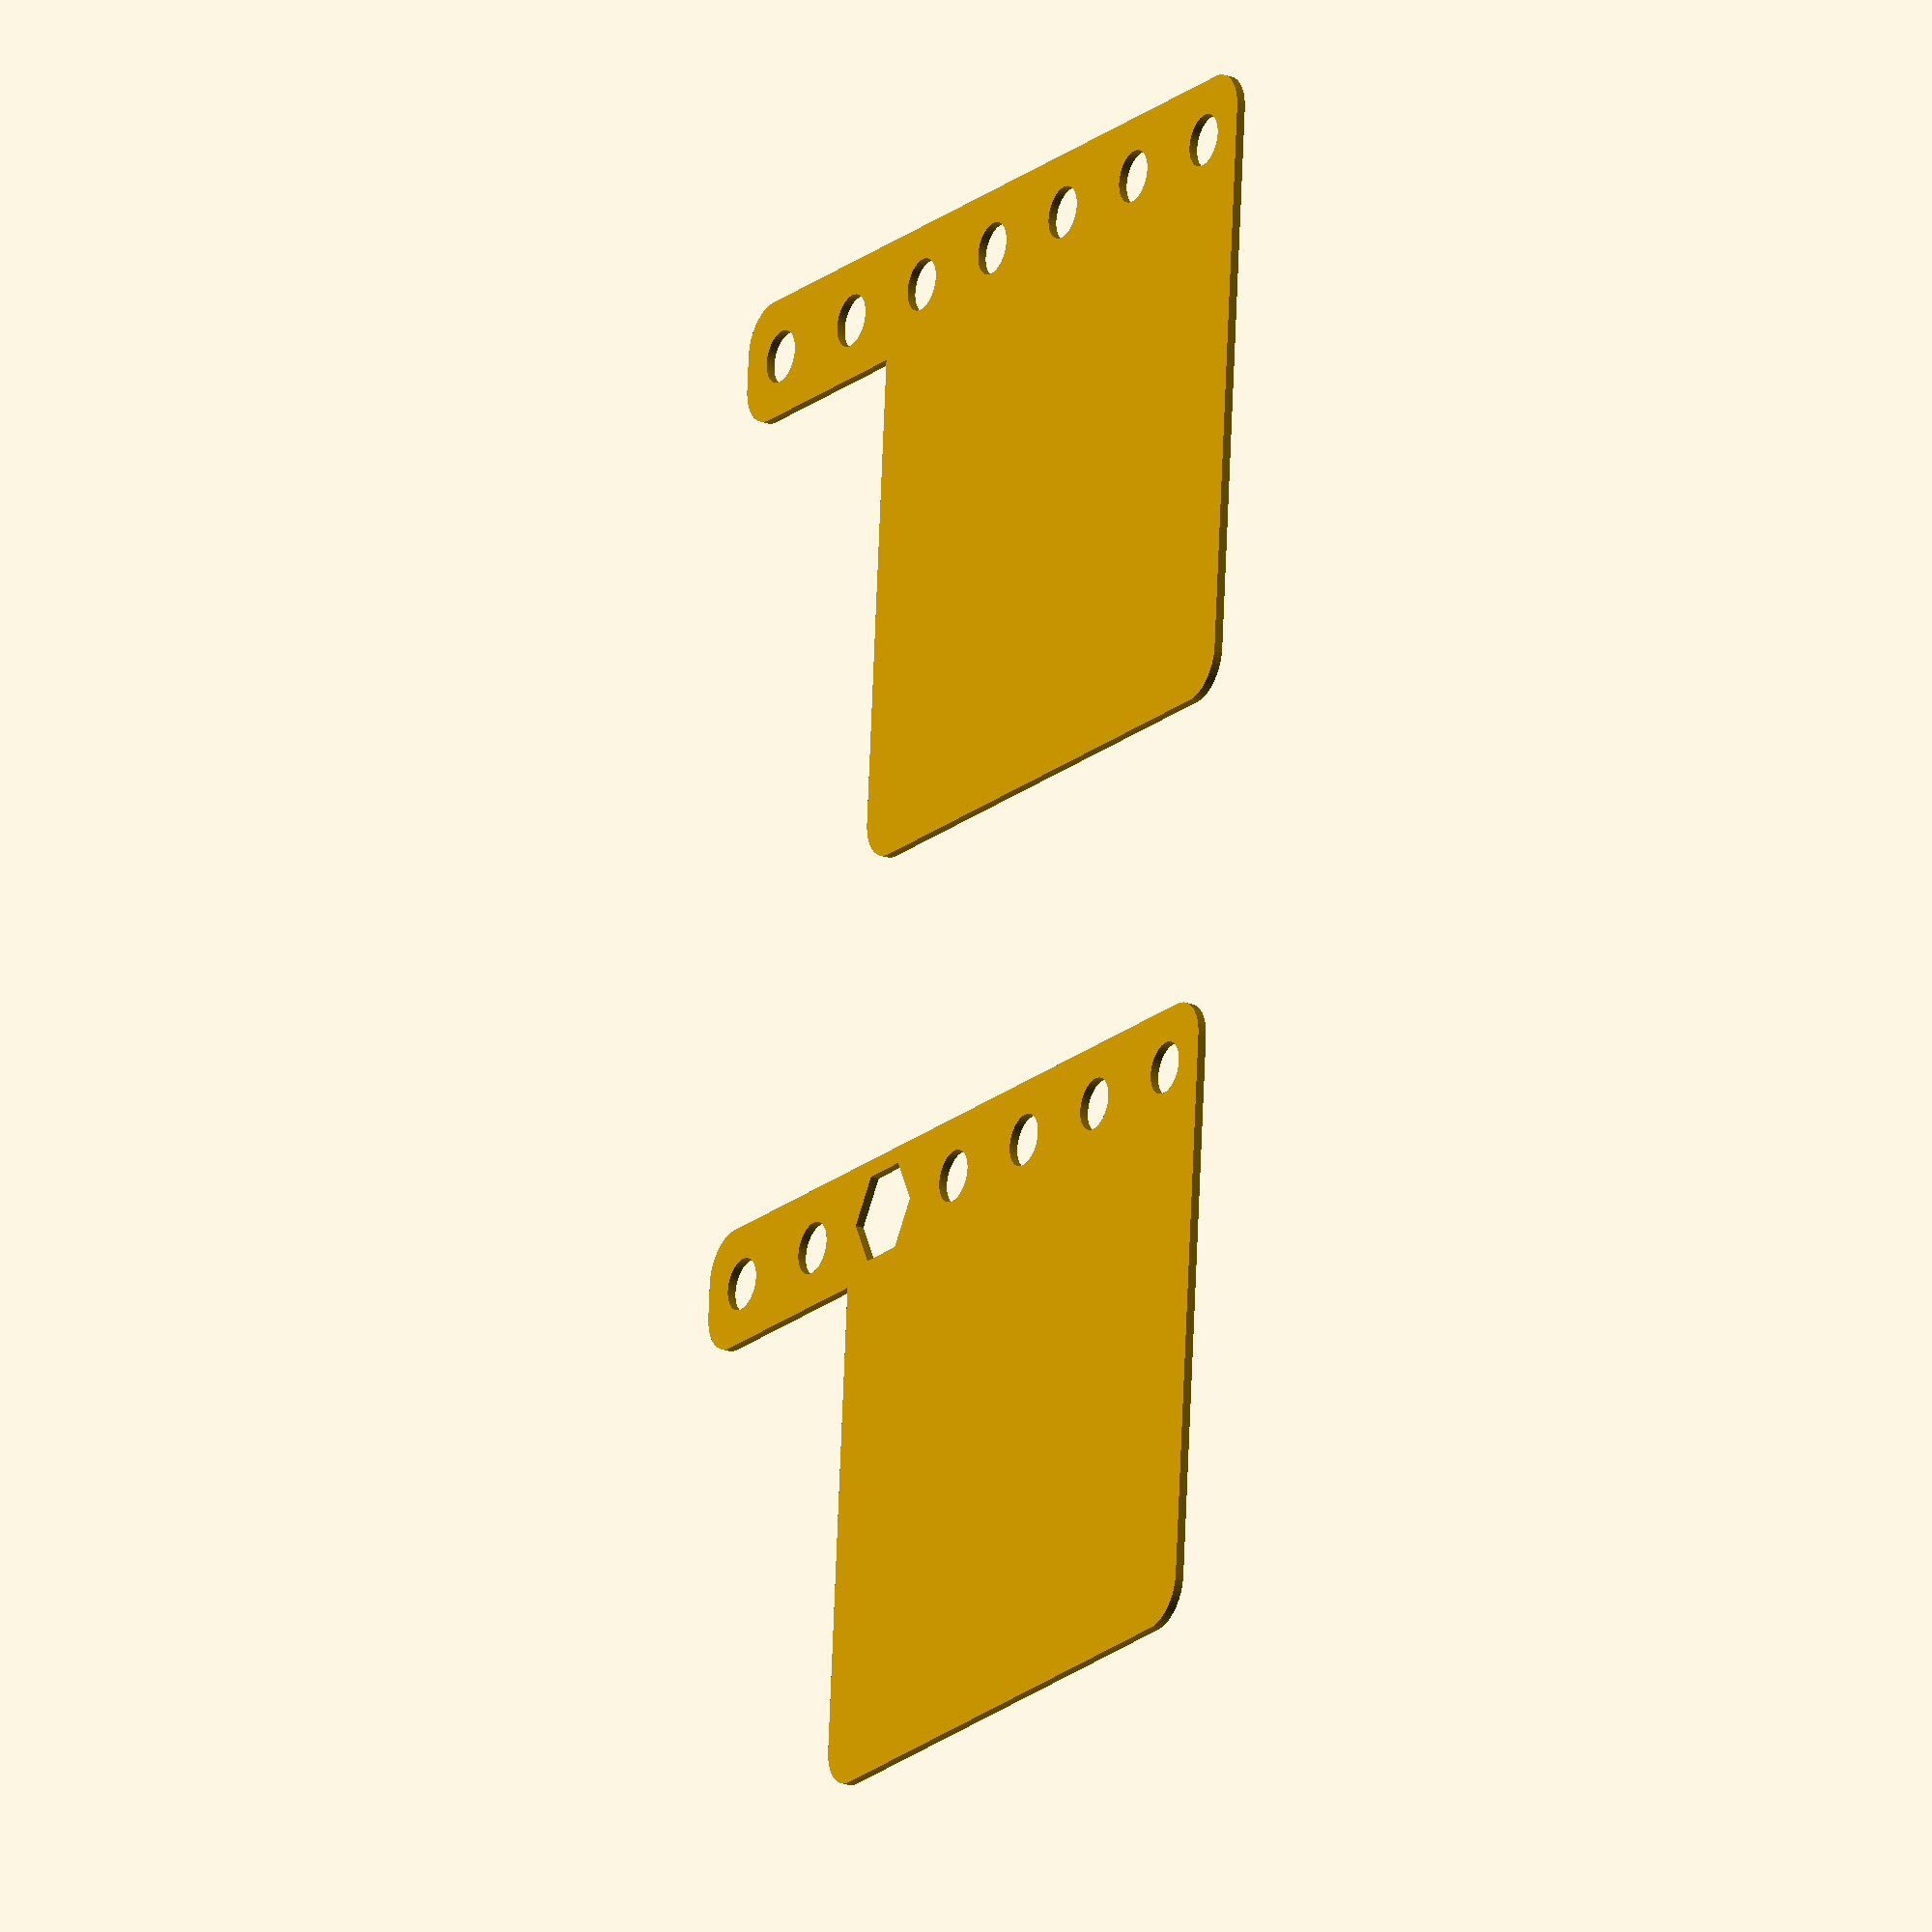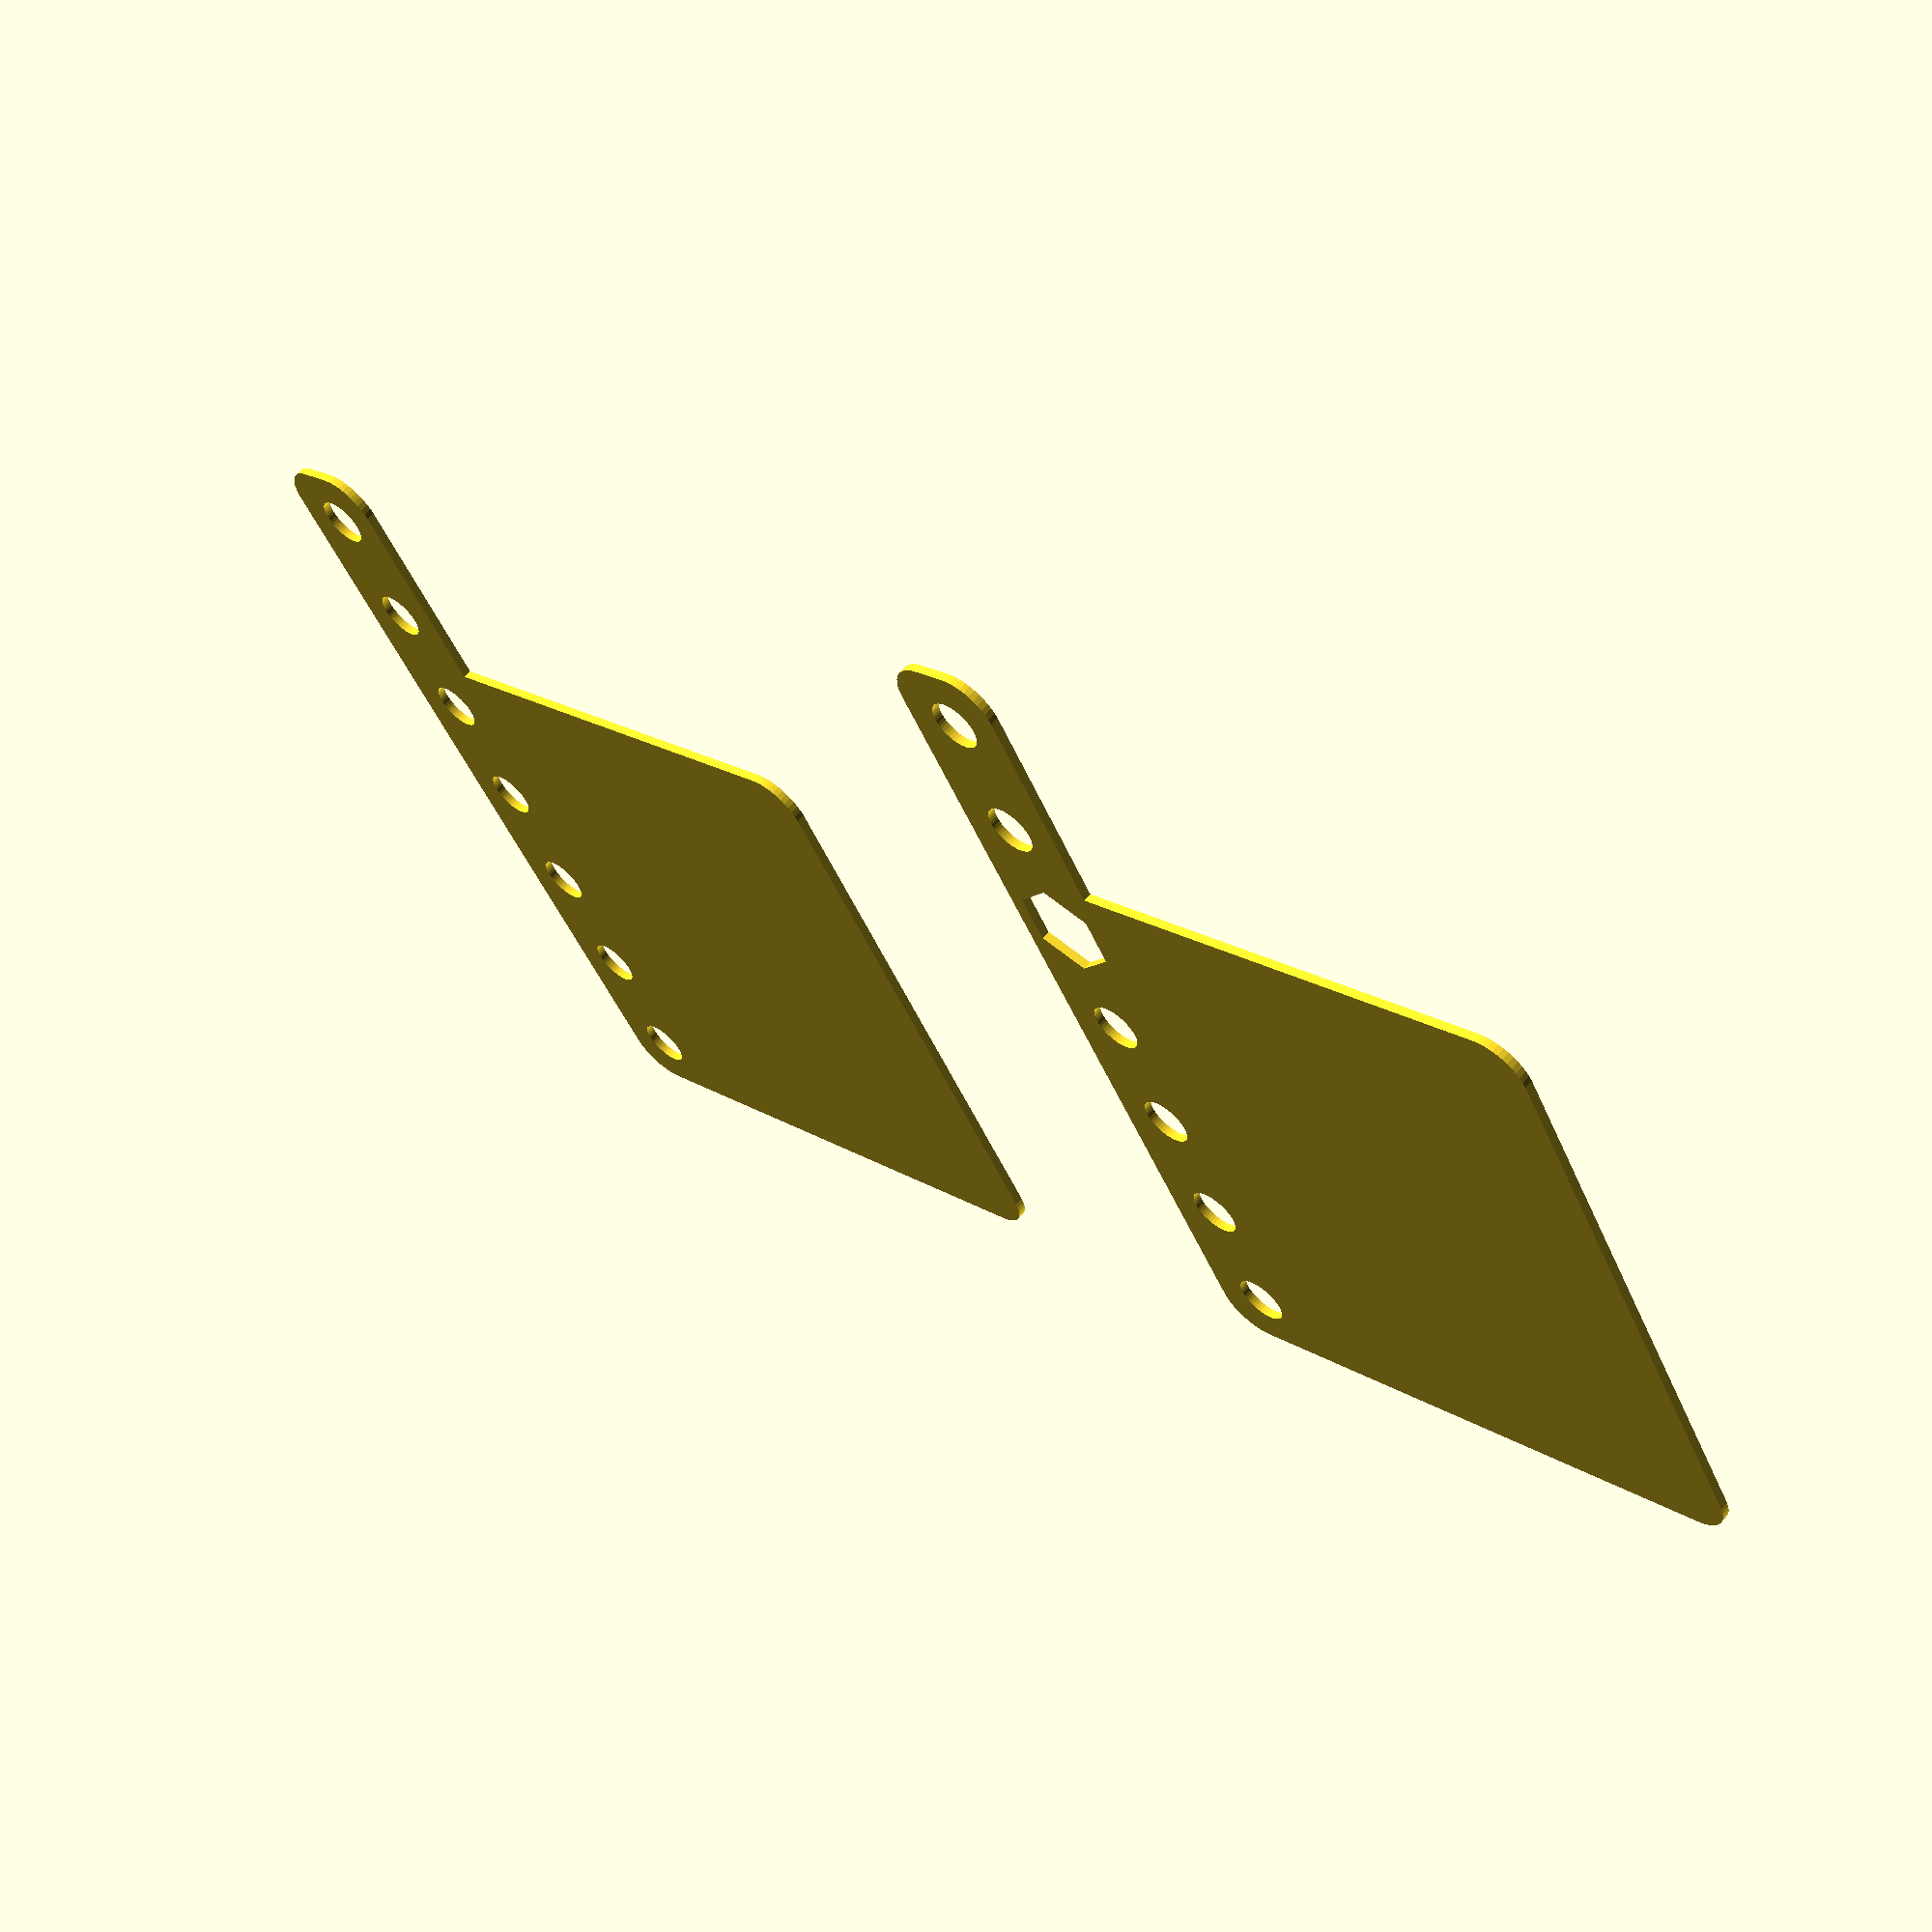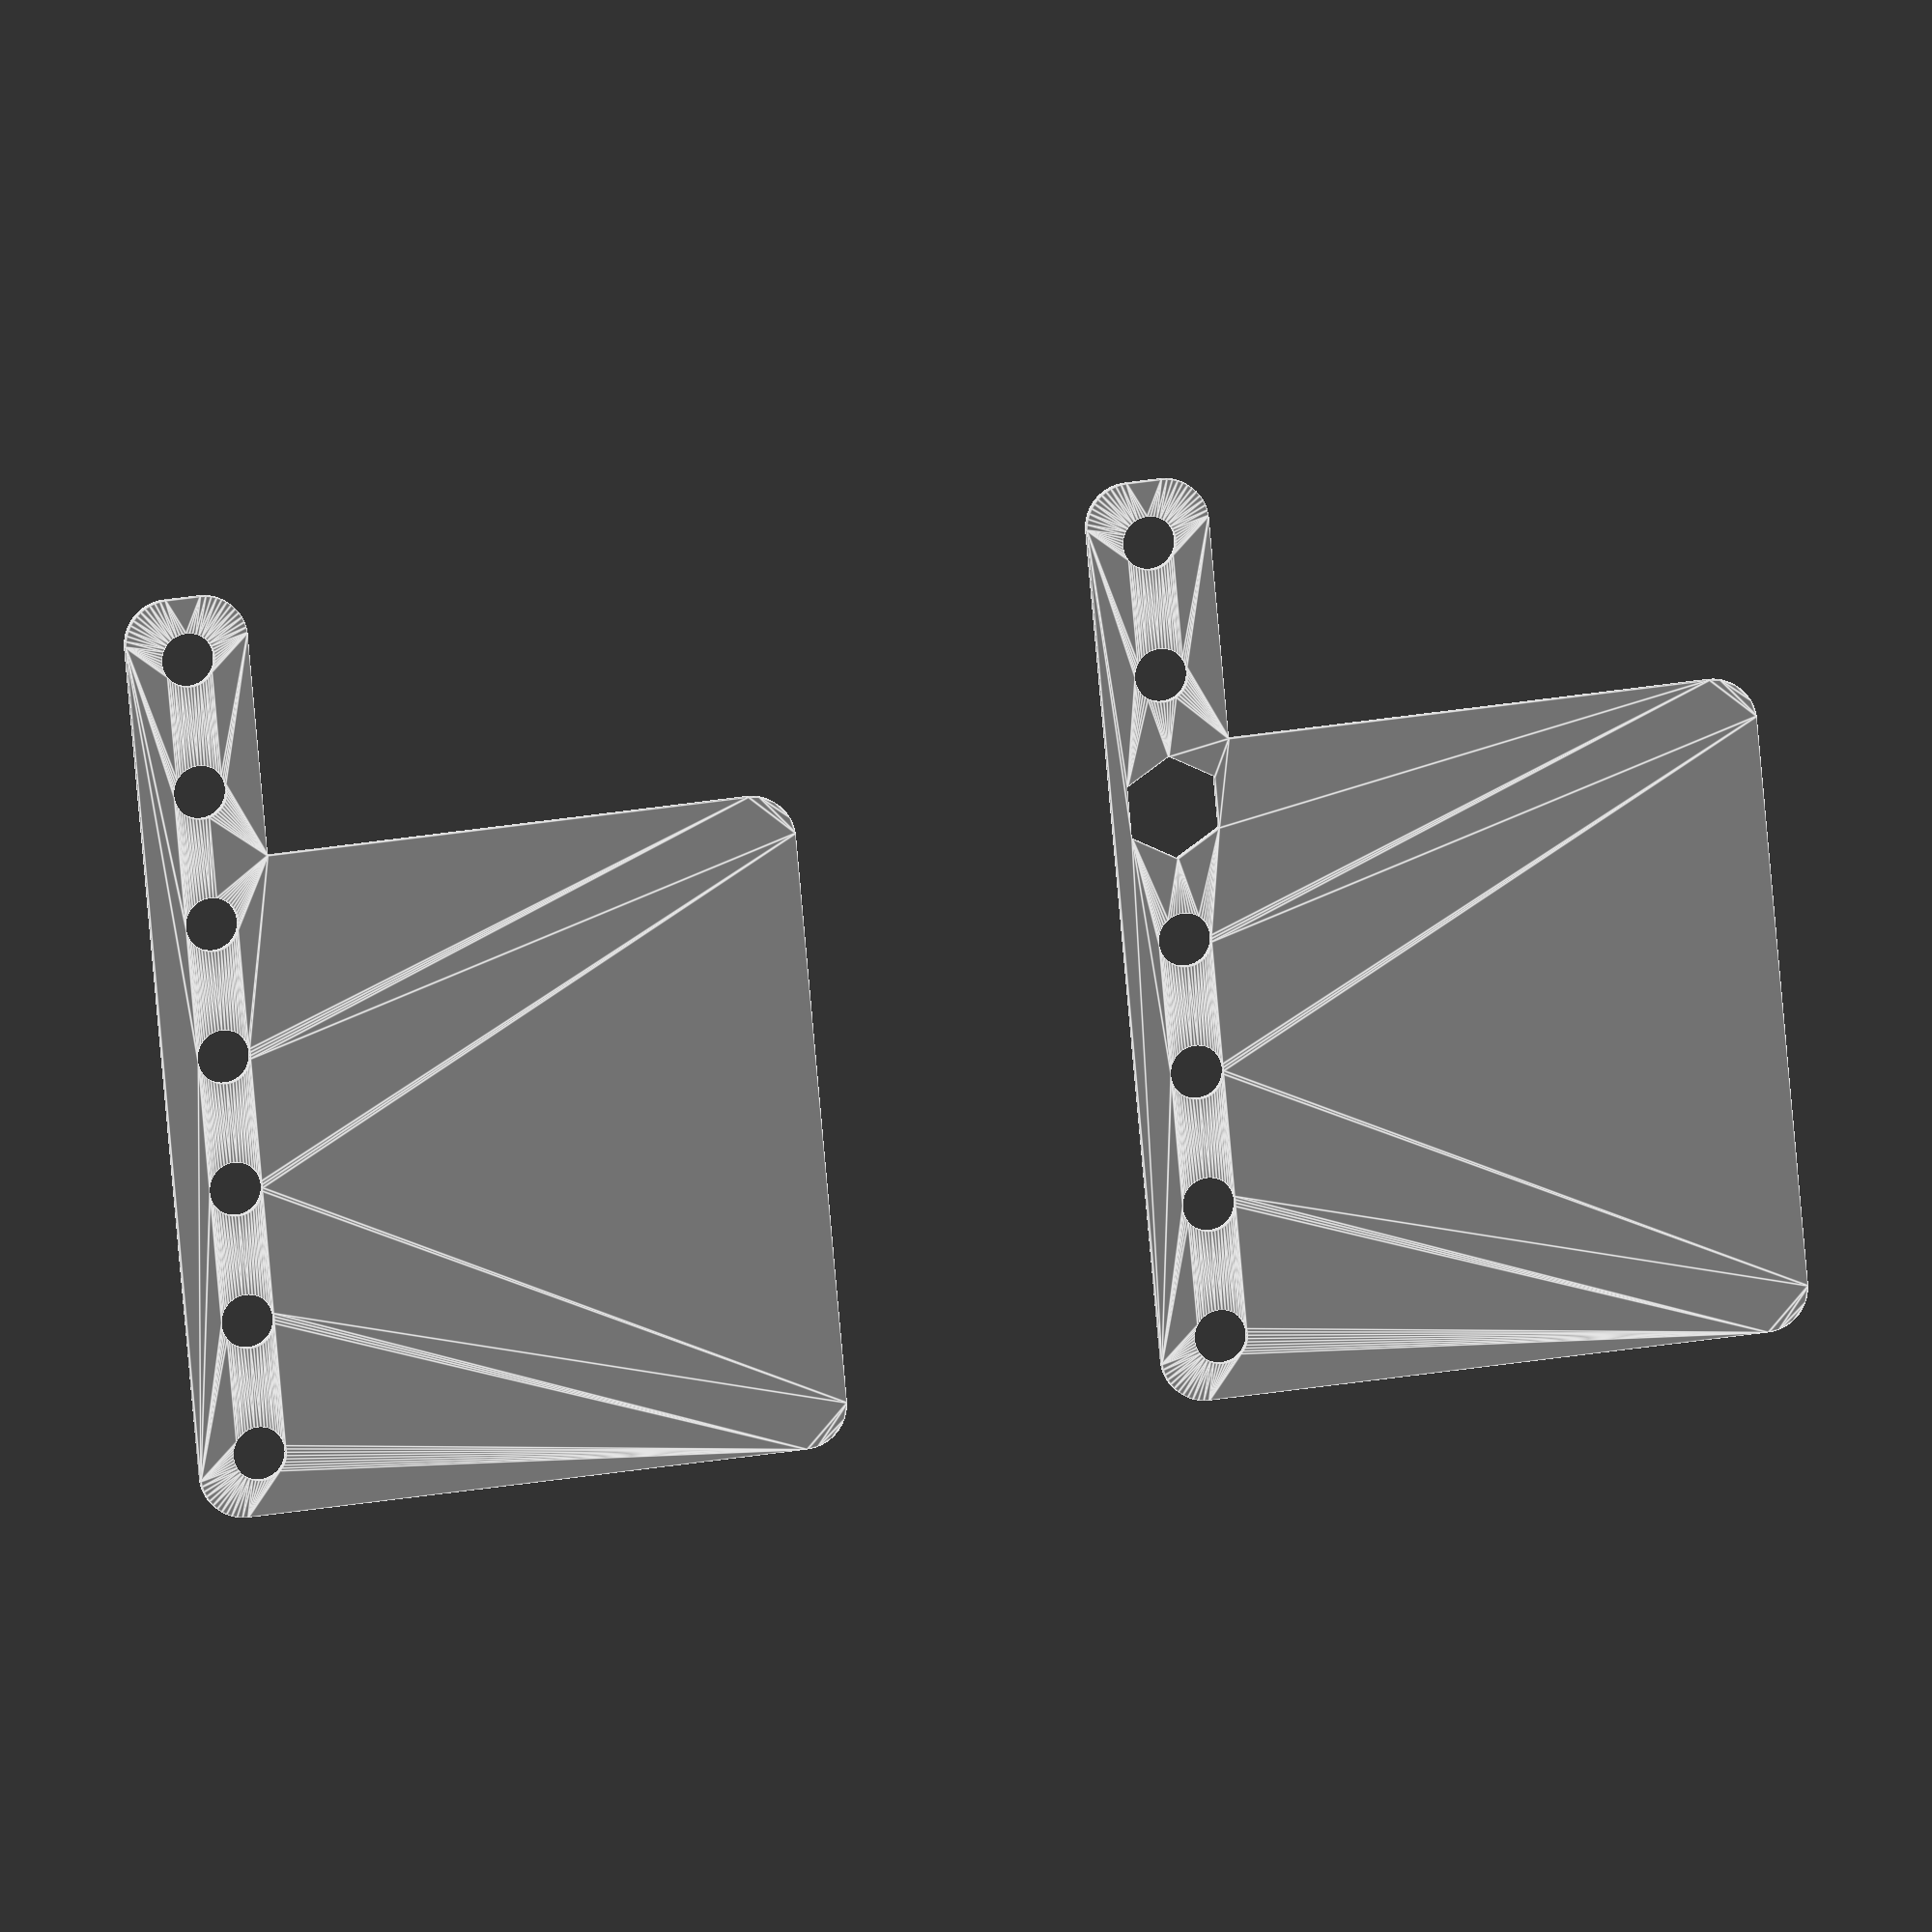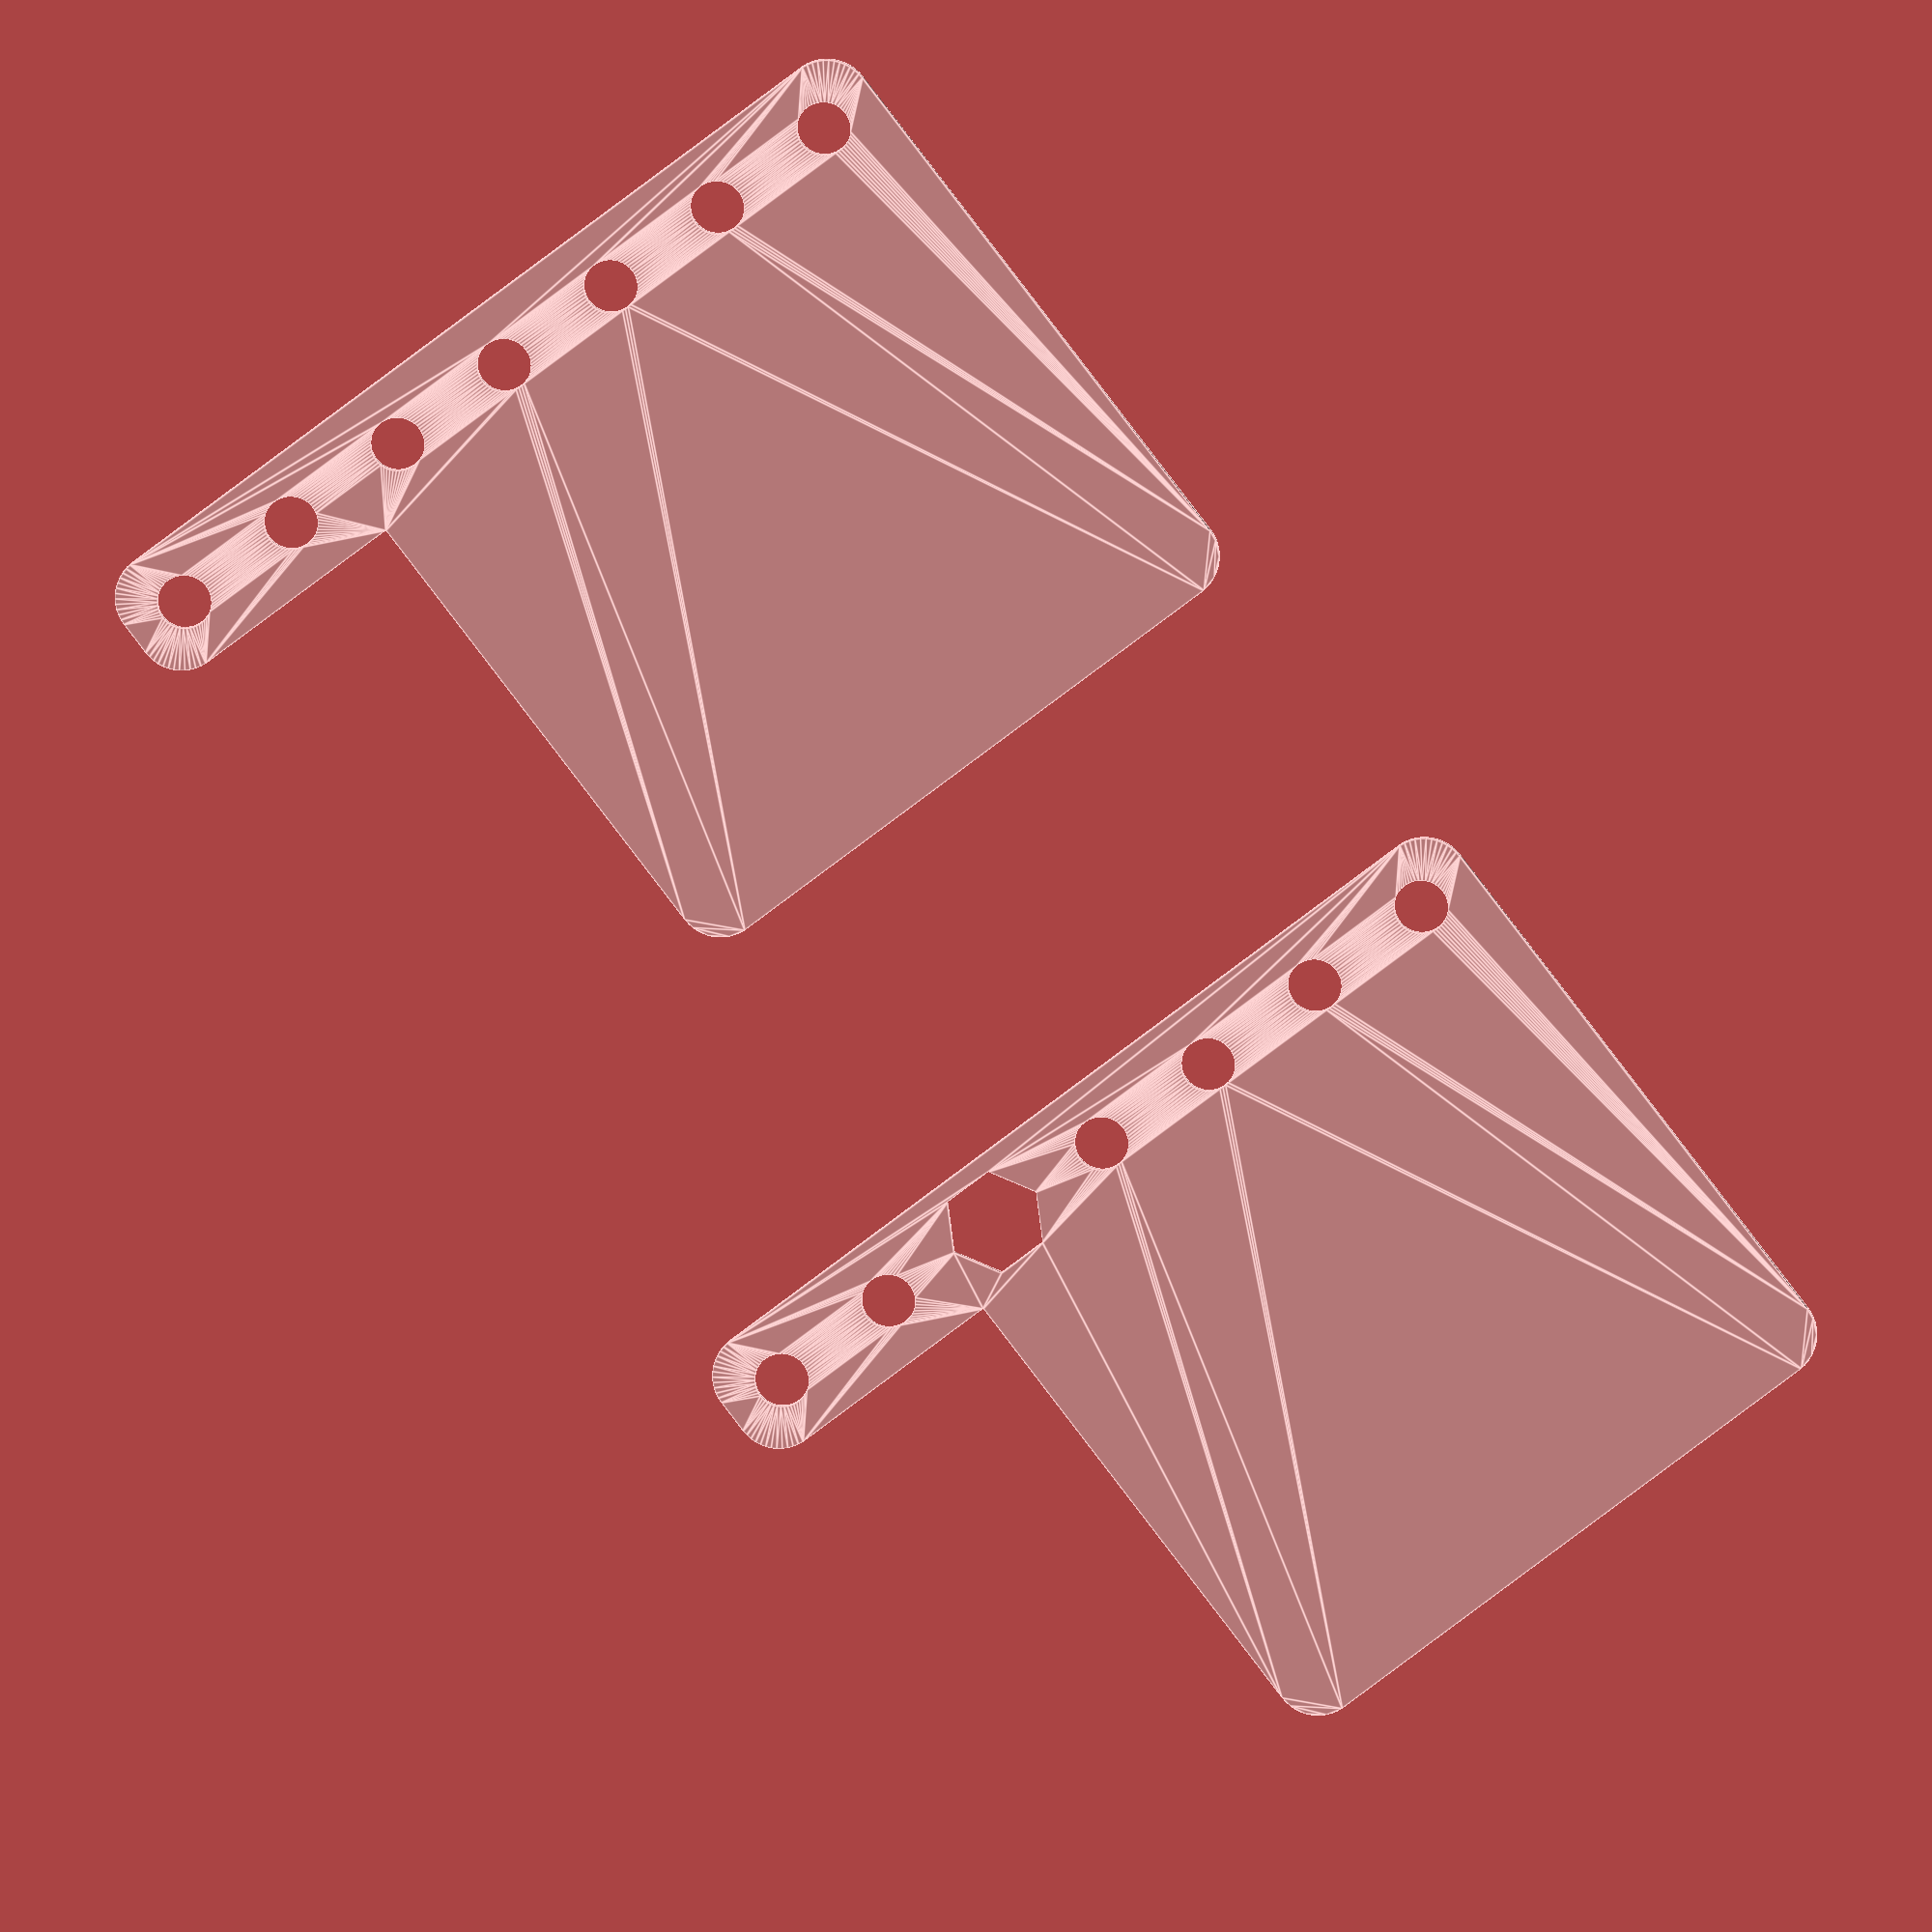
<openscad>
$fn = 50;


union() {
	translate(v = [0, 0, 0]) {
		projection() {
			intersection() {
				translate(v = [-500, -500, -3.0000000000]) {
					cube(size = [1000, 1000, 0.1000000000]);
				}
				difference() {
					union() {
						hull() {
							translate(v = [-47.0000000000, 2.0000000000, 0]) {
								cylinder(h = 3, r = 5);
							}
							translate(v = [47.0000000000, 2.0000000000, 0]) {
								cylinder(h = 3, r = 5);
							}
							translate(v = [-47.0000000000, -2.0000000000, 0]) {
								cylinder(h = 3, r = 5);
							}
							translate(v = [47.0000000000, -2.0000000000, 0]) {
								cylinder(h = 3, r = 5);
							}
						}
						translate(v = [15, 30, 0]) {
							hull() {
								translate(v = [-32.0000000000, 32.0000000000, 0]) {
									cylinder(h = 3, r = 5);
								}
								translate(v = [32.0000000000, 32.0000000000, 0]) {
									cylinder(h = 3, r = 5);
								}
								translate(v = [-32.0000000000, -32.0000000000, 0]) {
									cylinder(h = 3, r = 5);
								}
								translate(v = [32.0000000000, -32.0000000000, 0]) {
									cylinder(h = 3, r = 5);
								}
							}
						}
						translate(v = [45.0000000000, 0, 0]) {
							cylinder(h = 9, r = 7.0000000000);
						}
						translate(v = [-30.0000000000, 0, 0]) {
							hull() {
								translate(v = [-17.0000000000, 2.0000000000, 0]) {
									cylinder(h = 9, r = 5);
								}
								translate(v = [17.0000000000, 2.0000000000, 0]) {
									cylinder(h = 9, r = 5);
								}
								translate(v = [-17.0000000000, -2.0000000000, 0]) {
									cylinder(h = 9, r = 5);
								}
								translate(v = [17.0000000000, -2.0000000000, 0]) {
									cylinder(h = 9, r = 5);
								}
							}
						}
					}
					union() {
						translate(v = [-15.0000000000, 0, 9]) {
							rotate(a = [0, 0, 0]) {
								difference() {
									union() {
										translate(v = [0, 0, -6]) {
											linear_extrude(height = 6) {
												polygon(points = [[5.7700000000, 0.0000000000], [2.8850000000, 4.9969665798], [-2.8850000000, 4.9969665798], [-5.7700000000, 0.0000000000], [-2.8850000000, -4.9969665798], [2.8850000000, -4.9969665798]]);
											}
										}
									}
									union();
								}
							}
						}
						translate(v = [-45.0000000000, 0.0000000000, 0]) {
							translate(v = [0, 0, -50]) {
								cylinder(h = 100, r = 3.0000000000);
							}
						}
						translate(v = [-30.0000000000, 0.0000000000, 0]) {
							translate(v = [0, 0, -50]) {
								cylinder(h = 100, r = 3.0000000000);
							}
						}
						translate(v = [-15.0000000000, 0.0000000000, 0]) {
							translate(v = [0, 0, -50]) {
								cylinder(h = 100, r = 3.0000000000);
							}
						}
						translate(v = [0, 0, -50]) {
							cylinder(h = 100, r = 3.0000000000);
						}
						translate(v = [15.0000000000, 0.0000000000, 0]) {
							translate(v = [0, 0, -50]) {
								cylinder(h = 100, r = 3.0000000000);
							}
						}
						translate(v = [30.0000000000, 0.0000000000, 0]) {
							translate(v = [0, 0, -50]) {
								cylinder(h = 100, r = 3.0000000000);
							}
						}
						translate(v = [45.0000000000, 0.0000000000, 0]) {
							translate(v = [0, 0, -50]) {
								cylinder(h = 100, r = 3.0000000000);
							}
						}
					}
				}
			}
		}
	}
	translate(v = [0, 110, 0]) {
		projection() {
			intersection() {
				translate(v = [-500, -500, 0.0000000000]) {
					cube(size = [1000, 1000, 0.1000000000]);
				}
				difference() {
					union() {
						hull() {
							translate(v = [-47.0000000000, 2.0000000000, 0]) {
								cylinder(h = 3, r = 5);
							}
							translate(v = [47.0000000000, 2.0000000000, 0]) {
								cylinder(h = 3, r = 5);
							}
							translate(v = [-47.0000000000, -2.0000000000, 0]) {
								cylinder(h = 3, r = 5);
							}
							translate(v = [47.0000000000, -2.0000000000, 0]) {
								cylinder(h = 3, r = 5);
							}
						}
						translate(v = [15, 30, 0]) {
							hull() {
								translate(v = [-32.0000000000, 32.0000000000, 0]) {
									cylinder(h = 3, r = 5);
								}
								translate(v = [32.0000000000, 32.0000000000, 0]) {
									cylinder(h = 3, r = 5);
								}
								translate(v = [-32.0000000000, -32.0000000000, 0]) {
									cylinder(h = 3, r = 5);
								}
								translate(v = [32.0000000000, -32.0000000000, 0]) {
									cylinder(h = 3, r = 5);
								}
							}
						}
						translate(v = [45.0000000000, 0, 0]) {
							cylinder(h = 9, r = 7.0000000000);
						}
						translate(v = [-30.0000000000, 0, 0]) {
							hull() {
								translate(v = [-17.0000000000, 2.0000000000, 0]) {
									cylinder(h = 9, r = 5);
								}
								translate(v = [17.0000000000, 2.0000000000, 0]) {
									cylinder(h = 9, r = 5);
								}
								translate(v = [-17.0000000000, -2.0000000000, 0]) {
									cylinder(h = 9, r = 5);
								}
								translate(v = [17.0000000000, -2.0000000000, 0]) {
									cylinder(h = 9, r = 5);
								}
							}
						}
					}
					union() {
						translate(v = [-15.0000000000, 0, 9]) {
							rotate(a = [0, 0, 0]) {
								difference() {
									union() {
										translate(v = [0, 0, -6]) {
											linear_extrude(height = 6) {
												polygon(points = [[5.7700000000, 0.0000000000], [2.8850000000, 4.9969665798], [-2.8850000000, 4.9969665798], [-5.7700000000, 0.0000000000], [-2.8850000000, -4.9969665798], [2.8850000000, -4.9969665798]]);
											}
										}
									}
									union();
								}
							}
						}
						translate(v = [-45.0000000000, 0.0000000000, 0]) {
							translate(v = [0, 0, -50]) {
								cylinder(h = 100, r = 3.0000000000);
							}
						}
						translate(v = [-30.0000000000, 0.0000000000, 0]) {
							translate(v = [0, 0, -50]) {
								cylinder(h = 100, r = 3.0000000000);
							}
						}
						translate(v = [-15.0000000000, 0.0000000000, 0]) {
							translate(v = [0, 0, -50]) {
								cylinder(h = 100, r = 3.0000000000);
							}
						}
						translate(v = [0, 0, -50]) {
							cylinder(h = 100, r = 3.0000000000);
						}
						translate(v = [15.0000000000, 0.0000000000, 0]) {
							translate(v = [0, 0, -50]) {
								cylinder(h = 100, r = 3.0000000000);
							}
						}
						translate(v = [30.0000000000, 0.0000000000, 0]) {
							translate(v = [0, 0, -50]) {
								cylinder(h = 100, r = 3.0000000000);
							}
						}
						translate(v = [45.0000000000, 0.0000000000, 0]) {
							translate(v = [0, 0, -50]) {
								cylinder(h = 100, r = 3.0000000000);
							}
						}
					}
				}
			}
		}
	}
	translate(v = [0, 220, 0]) {
		projection() {
			intersection() {
				translate(v = [-500, -500, 3.0000000000]) {
					cube(size = [1000, 1000, 0.1000000000]);
				}
				difference() {
					union() {
						hull() {
							translate(v = [-47.0000000000, 2.0000000000, 0]) {
								cylinder(h = 3, r = 5);
							}
							translate(v = [47.0000000000, 2.0000000000, 0]) {
								cylinder(h = 3, r = 5);
							}
							translate(v = [-47.0000000000, -2.0000000000, 0]) {
								cylinder(h = 3, r = 5);
							}
							translate(v = [47.0000000000, -2.0000000000, 0]) {
								cylinder(h = 3, r = 5);
							}
						}
						translate(v = [15, 30, 0]) {
							hull() {
								translate(v = [-32.0000000000, 32.0000000000, 0]) {
									cylinder(h = 3, r = 5);
								}
								translate(v = [32.0000000000, 32.0000000000, 0]) {
									cylinder(h = 3, r = 5);
								}
								translate(v = [-32.0000000000, -32.0000000000, 0]) {
									cylinder(h = 3, r = 5);
								}
								translate(v = [32.0000000000, -32.0000000000, 0]) {
									cylinder(h = 3, r = 5);
								}
							}
						}
						translate(v = [45.0000000000, 0, 0]) {
							cylinder(h = 9, r = 7.0000000000);
						}
						translate(v = [-30.0000000000, 0, 0]) {
							hull() {
								translate(v = [-17.0000000000, 2.0000000000, 0]) {
									cylinder(h = 9, r = 5);
								}
								translate(v = [17.0000000000, 2.0000000000, 0]) {
									cylinder(h = 9, r = 5);
								}
								translate(v = [-17.0000000000, -2.0000000000, 0]) {
									cylinder(h = 9, r = 5);
								}
								translate(v = [17.0000000000, -2.0000000000, 0]) {
									cylinder(h = 9, r = 5);
								}
							}
						}
					}
					union() {
						translate(v = [-15.0000000000, 0, 9]) {
							rotate(a = [0, 0, 0]) {
								difference() {
									union() {
										translate(v = [0, 0, -6]) {
											linear_extrude(height = 6) {
												polygon(points = [[5.7700000000, 0.0000000000], [2.8850000000, 4.9969665798], [-2.8850000000, 4.9969665798], [-5.7700000000, 0.0000000000], [-2.8850000000, -4.9969665798], [2.8850000000, -4.9969665798]]);
											}
										}
									}
									union();
								}
							}
						}
						translate(v = [-45.0000000000, 0.0000000000, 0]) {
							translate(v = [0, 0, -50]) {
								cylinder(h = 100, r = 3.0000000000);
							}
						}
						translate(v = [-30.0000000000, 0.0000000000, 0]) {
							translate(v = [0, 0, -50]) {
								cylinder(h = 100, r = 3.0000000000);
							}
						}
						translate(v = [-15.0000000000, 0.0000000000, 0]) {
							translate(v = [0, 0, -50]) {
								cylinder(h = 100, r = 3.0000000000);
							}
						}
						translate(v = [0, 0, -50]) {
							cylinder(h = 100, r = 3.0000000000);
						}
						translate(v = [15.0000000000, 0.0000000000, 0]) {
							translate(v = [0, 0, -50]) {
								cylinder(h = 100, r = 3.0000000000);
							}
						}
						translate(v = [30.0000000000, 0.0000000000, 0]) {
							translate(v = [0, 0, -50]) {
								cylinder(h = 100, r = 3.0000000000);
							}
						}
						translate(v = [45.0000000000, 0.0000000000, 0]) {
							translate(v = [0, 0, -50]) {
								cylinder(h = 100, r = 3.0000000000);
							}
						}
					}
				}
			}
		}
	}
}
</openscad>
<views>
elev=23.4 azim=175.7 roll=238.3 proj=o view=solid
elev=298.1 azim=59.7 roll=40.2 proj=p view=wireframe
elev=351.9 azim=84.8 roll=348.1 proj=o view=edges
elev=349.4 azim=217.4 roll=184.2 proj=o view=edges
</views>
